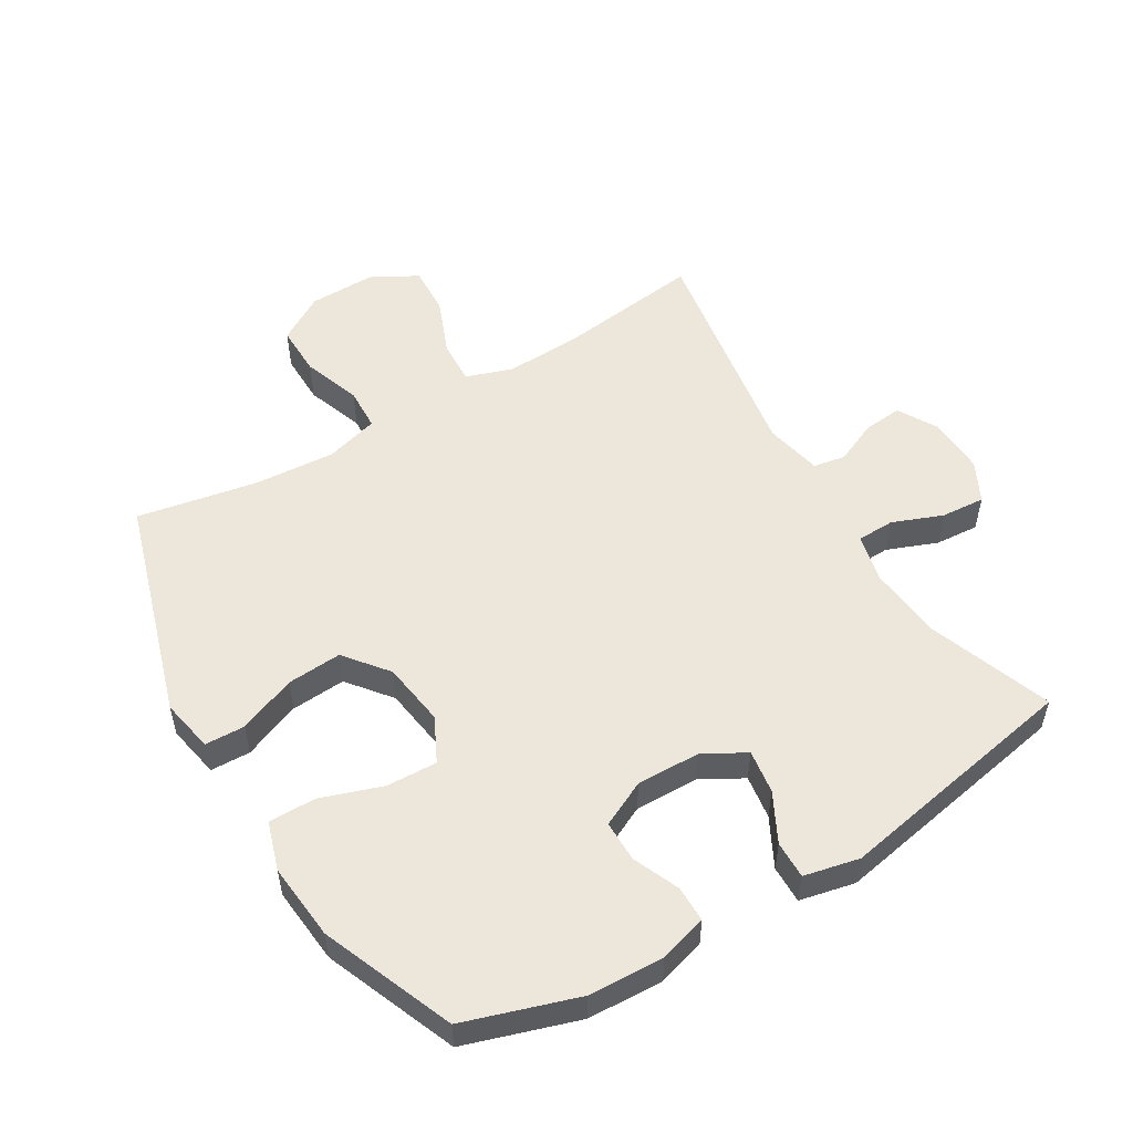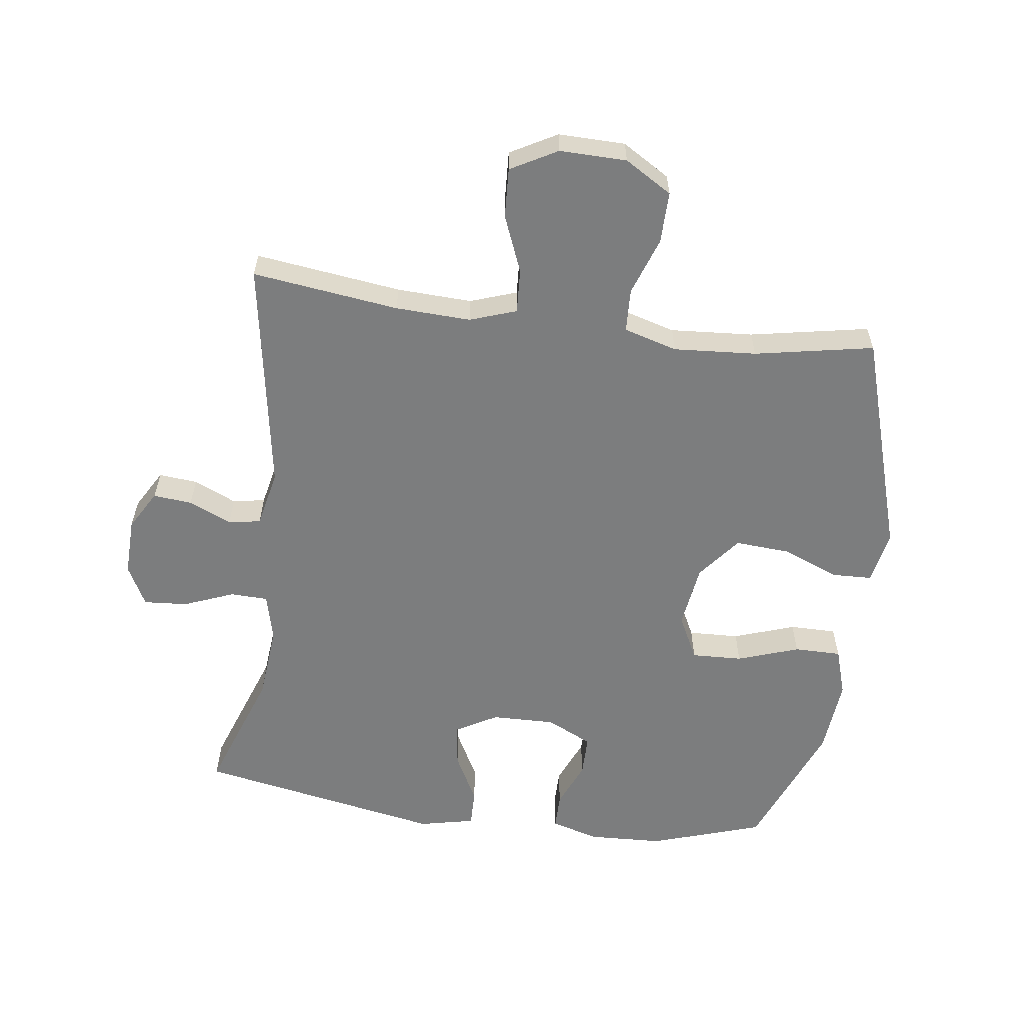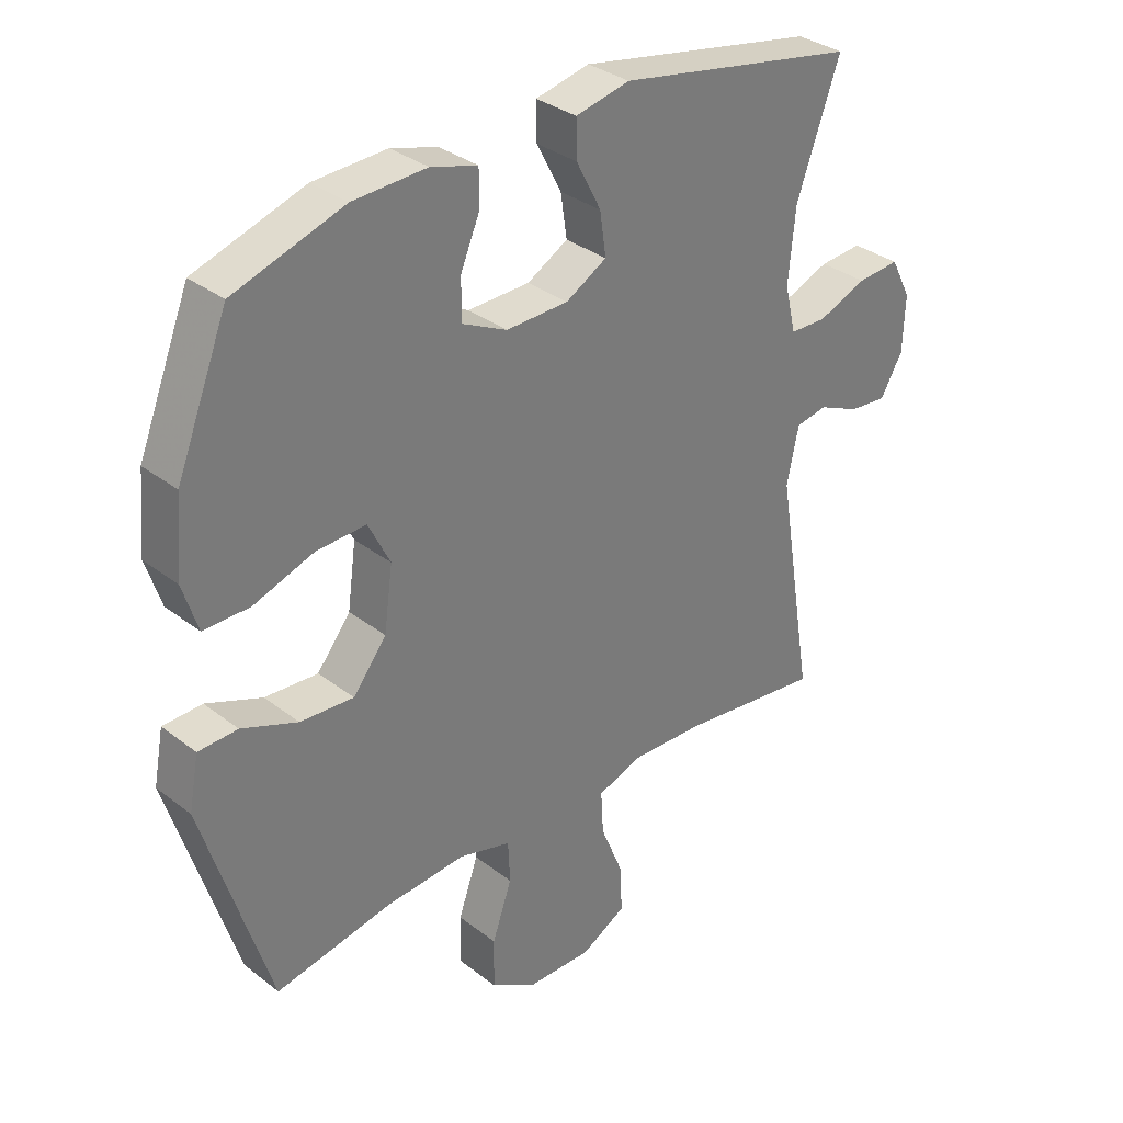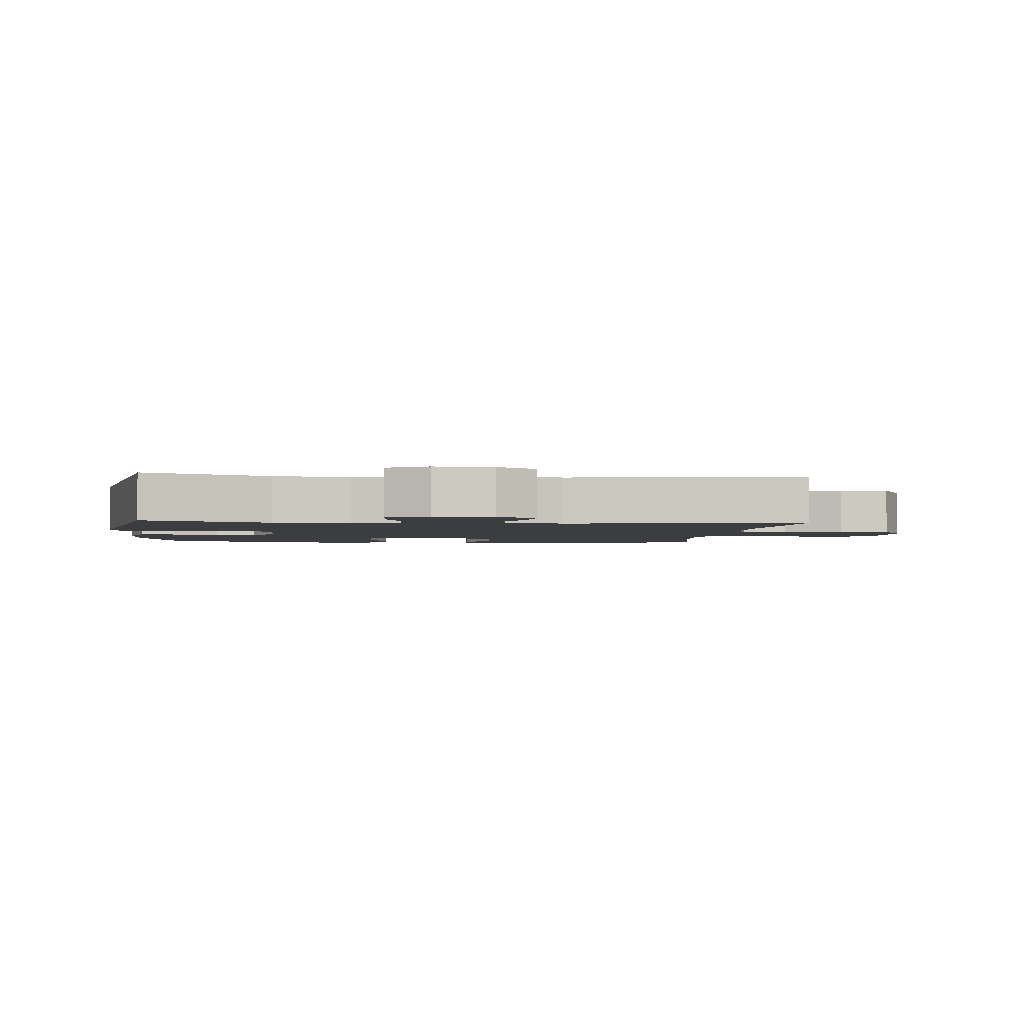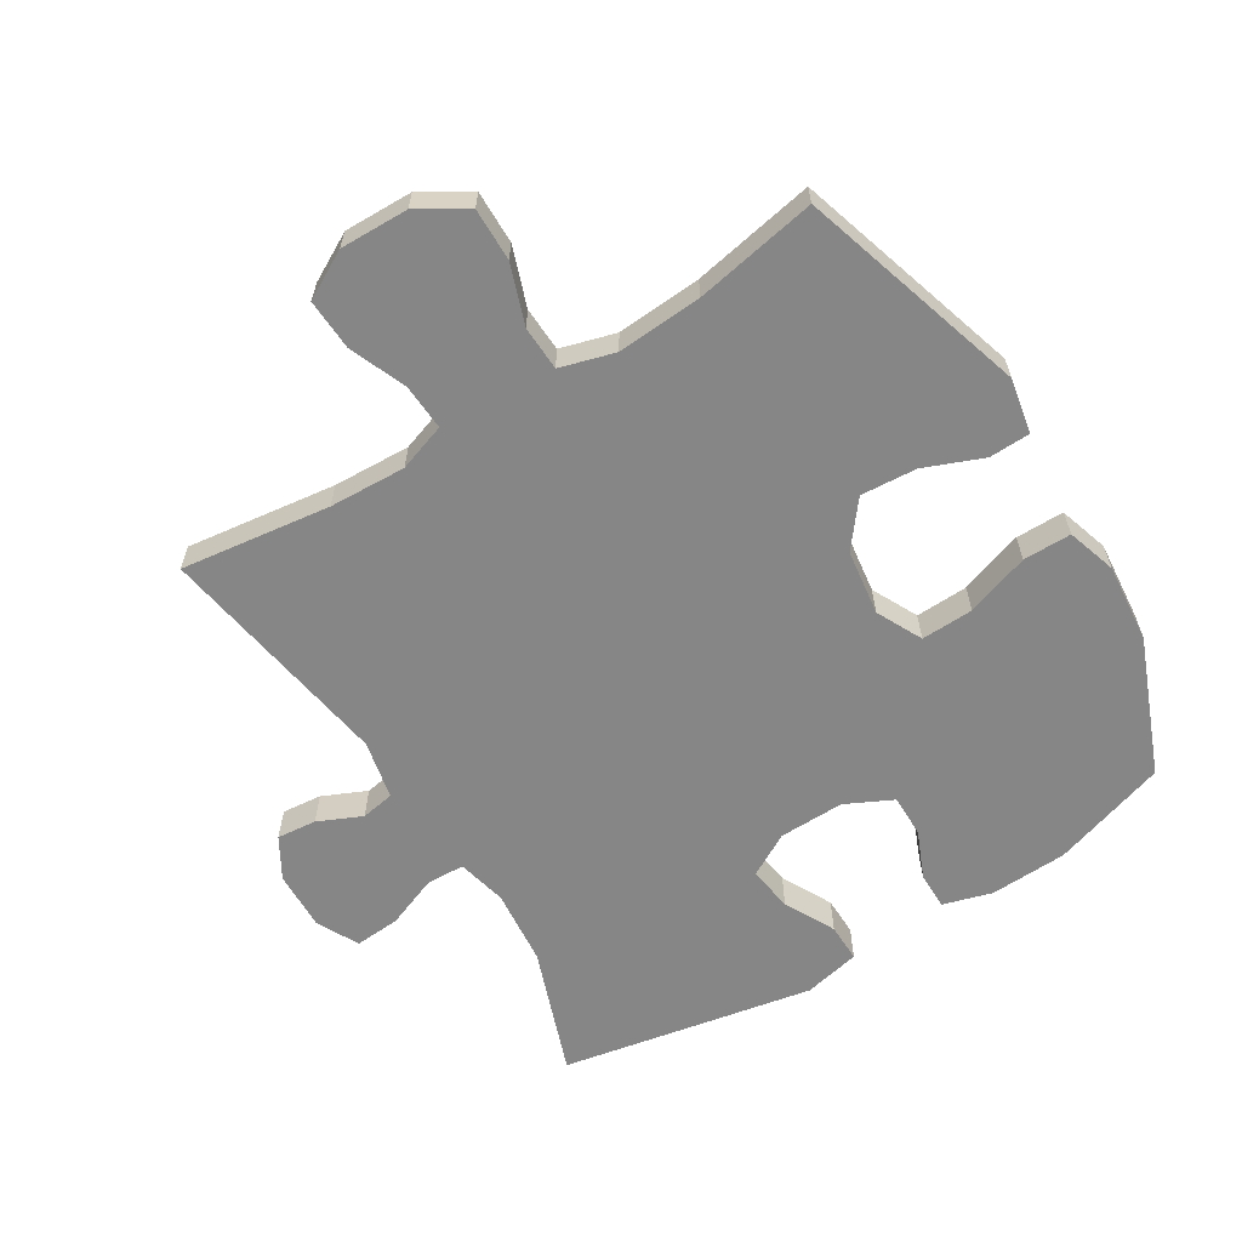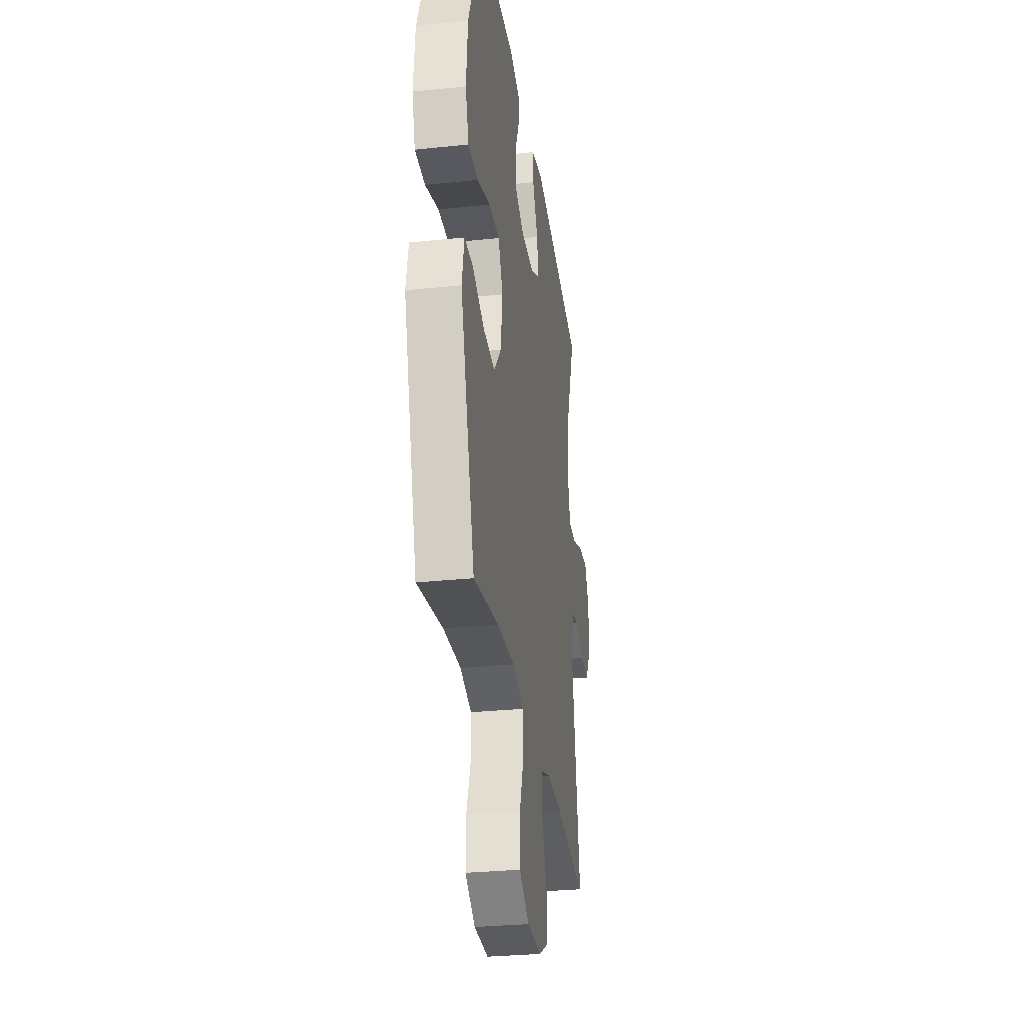
<metadata>
{"format":"obj","ext":"obj","renderer":"f3d","projection":"perspective","resolution":1024,"background":"white","views":[{"elev":53.1,"azim":-30.9,"up":"+Y"},{"elev":-59.0,"azim":172.5,"up":"+Y"},{"elev":33.2,"azim":-43.5,"up":"+Z"},{"elev":-2.5,"azim":84.2,"up":"+Y"},{"elev":-62.2,"azim":-148.4,"up":"+Y"},{"elev":-30.3,"azim":-81.4,"up":"+Z"}]}
</metadata>
<code>
v -0.5 0.07 0.5
v -0.323 0.07 0.557
v -0.205 0.07 0.562
v -0.13 0.07 0.54
v -0.13 0.07 0.483
v -0.161 0.07 0.41
v -0.161 0.07 0.345
v -0.089 0.07 0.31
v 0.011 0.07 0.312
v 0.077 0.07 0.349
v 0.067 0.07 0.418
v 0.027 0.07 0.495
v 0.026 0.07 0.554
v 0.113 0.07 0.573
v 0.5 0.07 0.5
v 0.43 0.07 0.305
v 0.419 0.07 0.188
v 0.437 0.07 0.112
v 0.496 0.07 0.11
v 0.575 0.07 0.141
v 0.644 0.07 0.146
v 0.677 0.07 0.082
v 0.674 0.07 -0.009
v 0.638 0.07 -0.071
v 0.577 0.07 -0.065
v 0.51 0.07 -0.035
v 0.459 0.07 -0.044
v 0.44 0.07 -0.134
v 0.5 0.07 -0.5
v 0.27 0.07 -0.47
v 0.152 0.07 -0.465
v 0.079 0.07 -0.49
v 0.083 0.07 -0.56
v 0.119 0.07 -0.649
v 0.123 0.07 -0.727
v 0.05 0.07 -0.767
v -0.055 0.07 -0.765
v -0.129 0.07 -0.72
v -0.128 0.07 -0.639
v -0.096 0.07 -0.548
v -0.099 0.07 -0.48
v -0.183 0.07 -0.456
v -0.313 0.07 -0.465
v -0.5 0.07 -0.5
v -0.607 0.07 -0.151
v -0.591 0.07 -0.067
v -0.528 0.07 -0.065
v -0.438 0.07 -0.101
v -0.352 0.07 -0.107
v -0.298 0.07 -0.039
v -0.284 0.07 0.062
v -0.319 0.07 0.132
v -0.399 0.07 0.129
v -0.496 0.07 0.096
v -0.57 0.07 0.096
v -0.594 0.07 0.172
v -0.583 0.07 0.293
v -0.5 0 0.5
v -0.323 0 0.557
v -0.205 0 0.562
v -0.13 0 0.54
v -0.13 0 0.483
v -0.161 0 0.41
v -0.161 0 0.345
v -0.089 0 0.31
v 0.011 0 0.312
v 0.077 0 0.349
v 0.067 0 0.418
v 0.027 0 0.495
v 0.026 0 0.554
v 0.113 0 0.573
v 0.5 0 0.5
v 0.43 0 0.305
v 0.419 0 0.188
v 0.437 0 0.112
v 0.496 0 0.11
v 0.575 0 0.141
v 0.644 0 0.146
v 0.677 0 0.082
v 0.674 0 -0.009
v 0.638 0 -0.071
v 0.577 0 -0.065
v 0.51 0 -0.035
v 0.459 0 -0.044
v 0.44 0 -0.134
v 0.5 0 -0.5
v 0.27 0 -0.47
v 0.152 0 -0.465
v 0.079 0 -0.49
v 0.083 0 -0.56
v 0.119 0 -0.649
v 0.123 0 -0.727
v 0.05 0 -0.767
v -0.055 0 -0.765
v -0.129 0 -0.72
v -0.128 0 -0.639
v -0.096 0 -0.548
v -0.099 0 -0.48
v -0.183 0 -0.456
v -0.313 0 -0.465
v -0.5 0 -0.5
v -0.607 0 -0.151
v -0.591 0 -0.067
v -0.528 0 -0.065
v -0.438 0 -0.101
v -0.352 0 -0.107
v -0.298 0 -0.039
v -0.284 0 0.062
v -0.319 0 0.132
v -0.399 0 0.129
v -0.496 0 0.096
v -0.57 0 0.096
v -0.594 0 0.172
v -0.583 0 0.293
f 53 54 55 56
f 52 53 56 57
f 45 46 47 48
f 43 44 45 48
f 42 43 48 49
f 41 42 49 50
f 37 38 39 40
f 37 40 41
f 36 37 41
f 33 34 35 36
f 32 33 36 41
f 31 32 41 50
f 28 29 30
f 27 28 30 31
f 23 24 25 26
f 21 22 23 26
f 19 20 21 26
f 18 19 26 27
f 17 18 27 31
f 13 14 15 16
f 11 12 13 16
f 10 11 16 17
f 9 10 17 31
f 3 4 5 6
f 3 6 7
f 2 3 7
f 52 57 1 2
f 51 52 2 7
f 50 51 7 8
f 8 9 31 50
f 113 112 111 110
f 114 113 110 109
f 105 104 103 102
f 105 102 101 100
f 106 105 100 99
f 107 106 99 98
f 97 96 95 94
f 98 97 94
f 98 94 93
f 93 92 91 90
f 98 93 90 89
f 107 98 89 88
f 87 86 85
f 88 87 85 84
f 83 82 81 80
f 83 80 79 78
f 83 78 77 76
f 84 83 76 75
f 88 84 75 74
f 73 72 71 70
f 73 70 69 68
f 74 73 68 67
f 88 74 67 66
f 63 62 61 60
f 64 63 60
f 64 60 59
f 59 58 114 109
f 64 59 109 108
f 65 64 108 107
f 107 88 66 65
f 1 58 59 2
f 2 59 60 3
f 3 60 61 4
f 4 61 62 5
f 5 62 63 6
f 6 63 64 7
f 7 64 65 8
f 8 65 66 9
f 9 66 67 10
f 10 67 68 11
f 11 68 69 12
f 12 69 70 13
f 13 70 71 14
f 14 71 72 15
f 15 72 73 16
f 16 73 74 17
f 17 74 75 18
f 18 75 76 19
f 19 76 77 20
f 20 77 78 21
f 21 78 79 22
f 22 79 80 23
f 23 80 81 24
f 24 81 82 25
f 25 82 83 26
f 26 83 84 27
f 27 84 85 28
f 28 85 86 29
f 29 86 87 30
f 30 87 88 31
f 31 88 89 32
f 32 89 90 33
f 33 90 91 34
f 34 91 92 35
f 35 92 93 36
f 36 93 94 37
f 37 94 95 38
f 38 95 96 39
f 39 96 97 40
f 40 97 98 41
f 41 98 99 42
f 42 99 100 43
f 43 100 101 44
f 44 101 102 45
f 45 102 103 46
f 46 103 104 47
f 47 104 105 48
f 48 105 106 49
f 49 106 107 50
f 50 107 108 51
f 51 108 109 52
f 52 109 110 53
f 53 110 111 54
f 54 111 112 55
f 55 112 113 56
f 56 113 114 57
f 57 114 58 1

</code>
